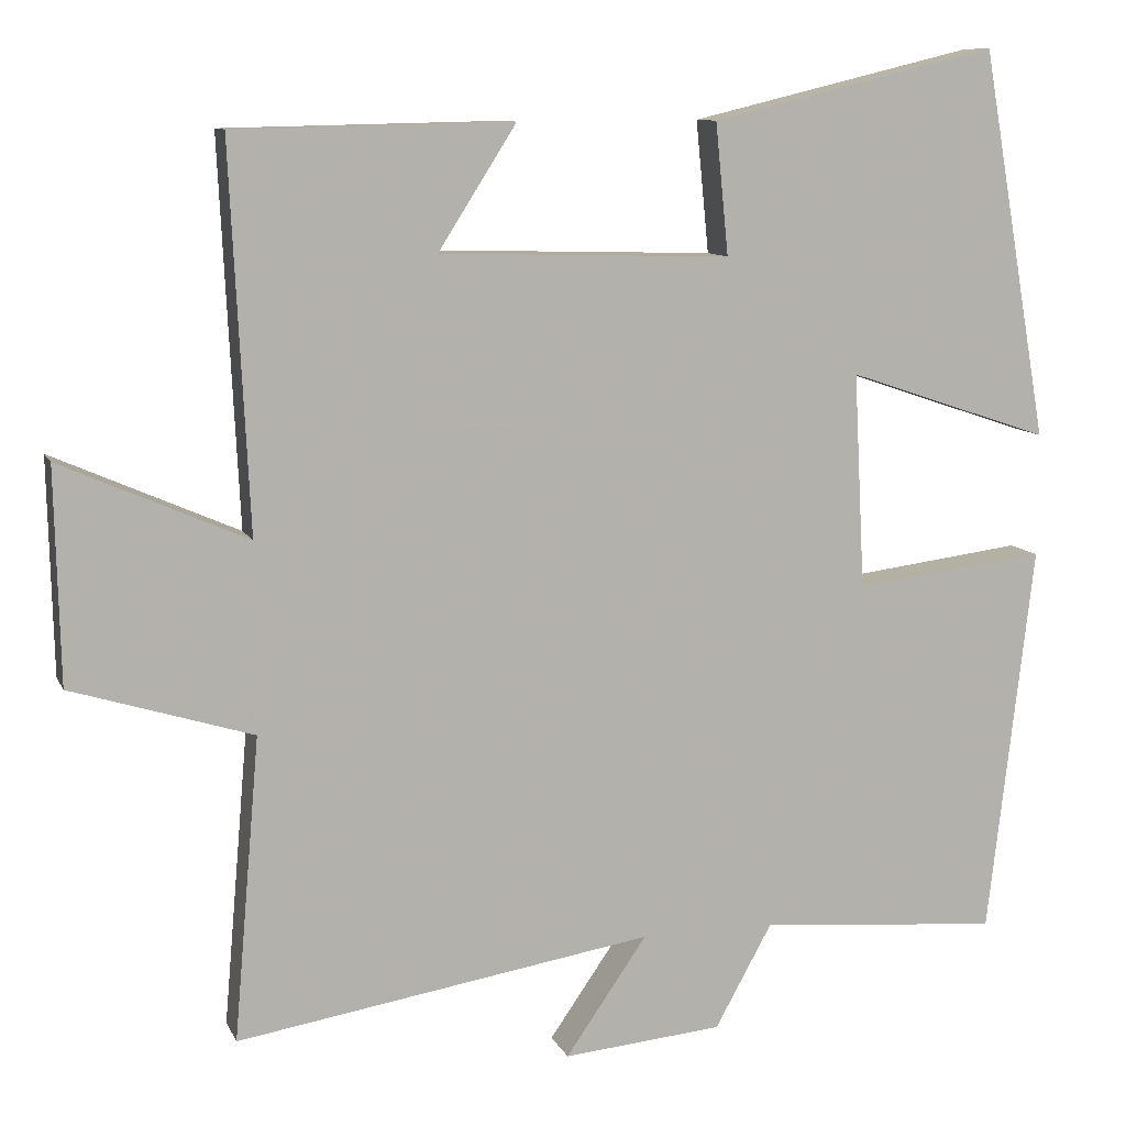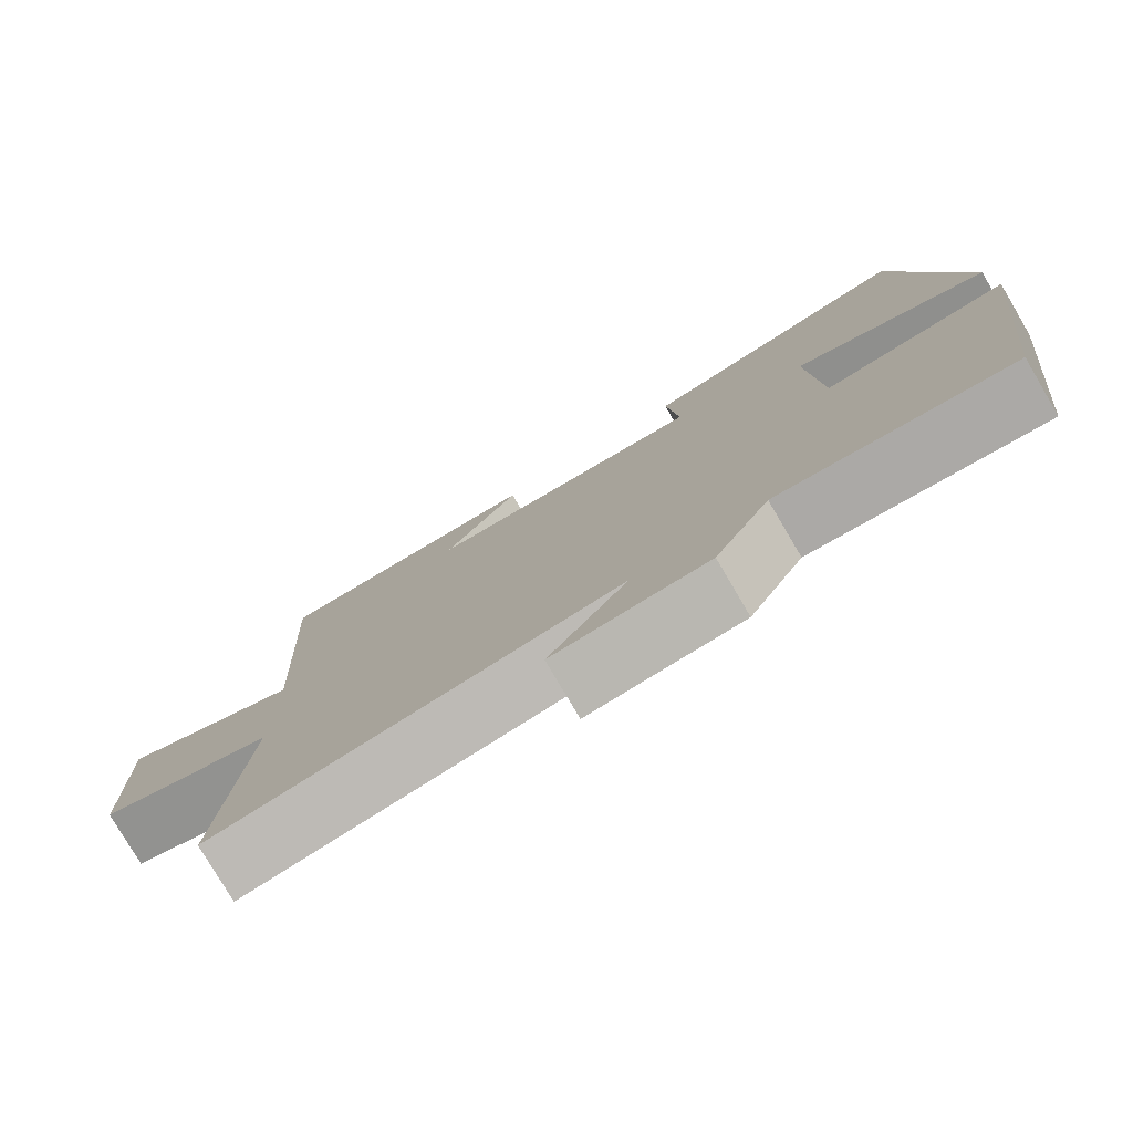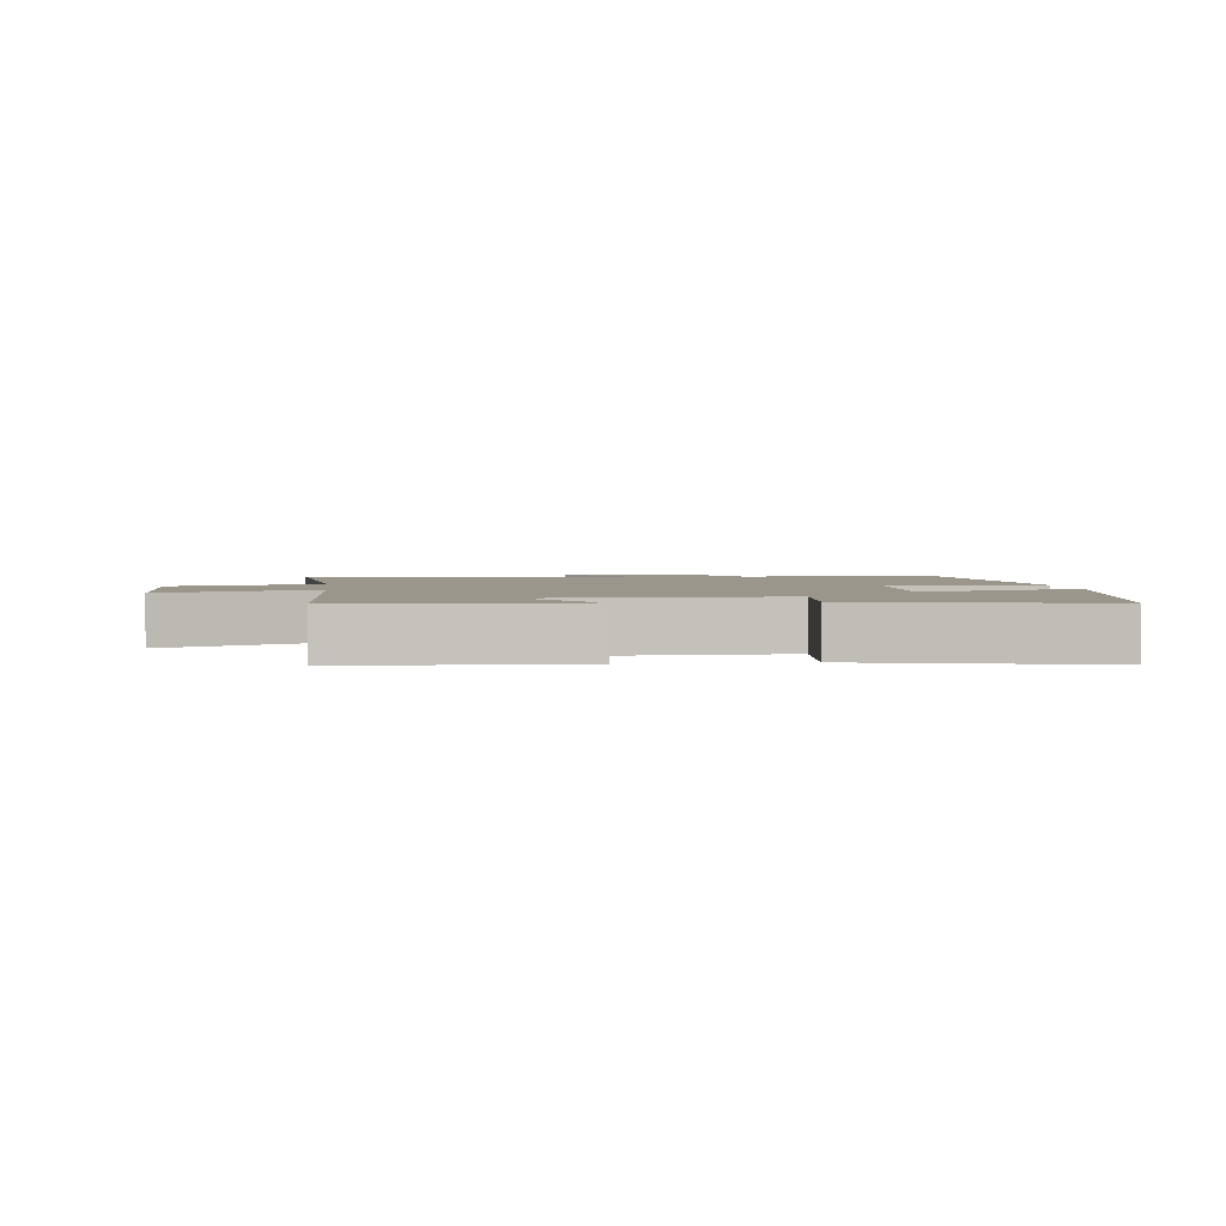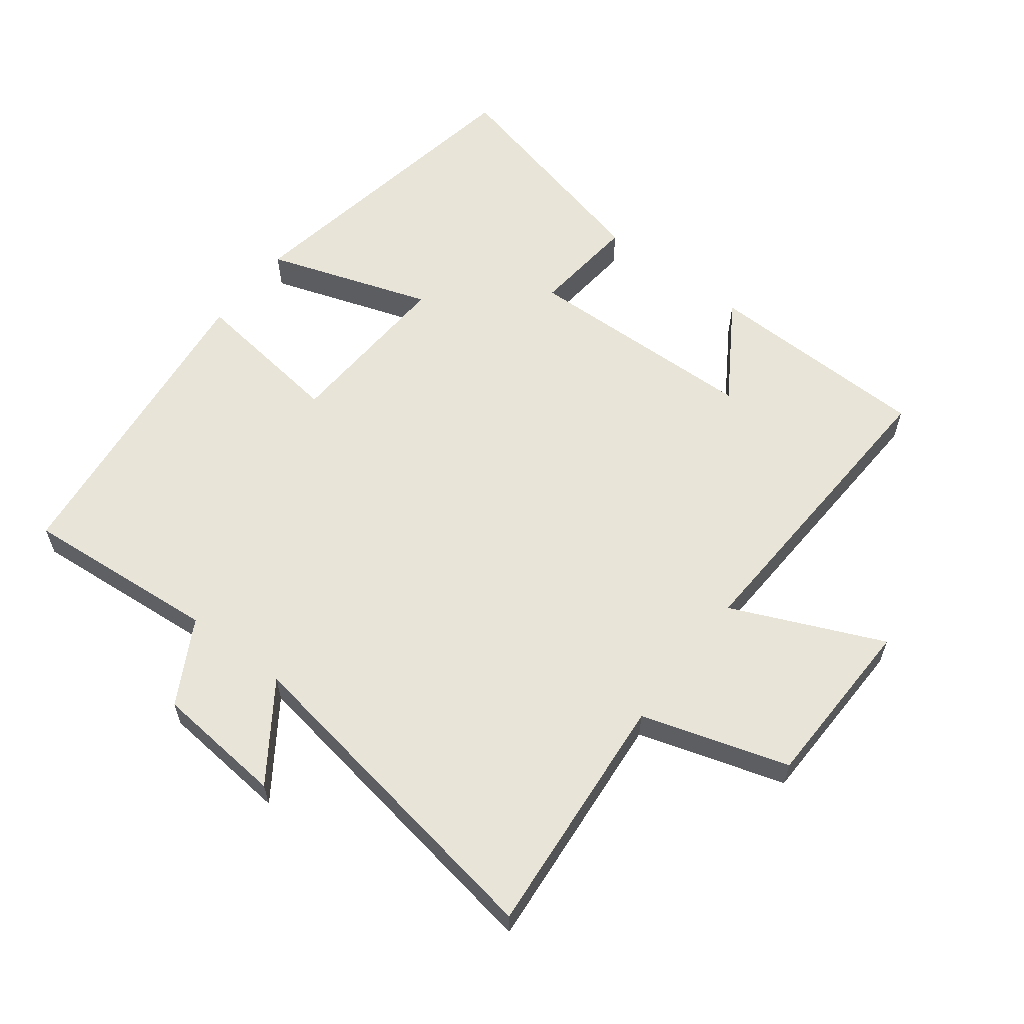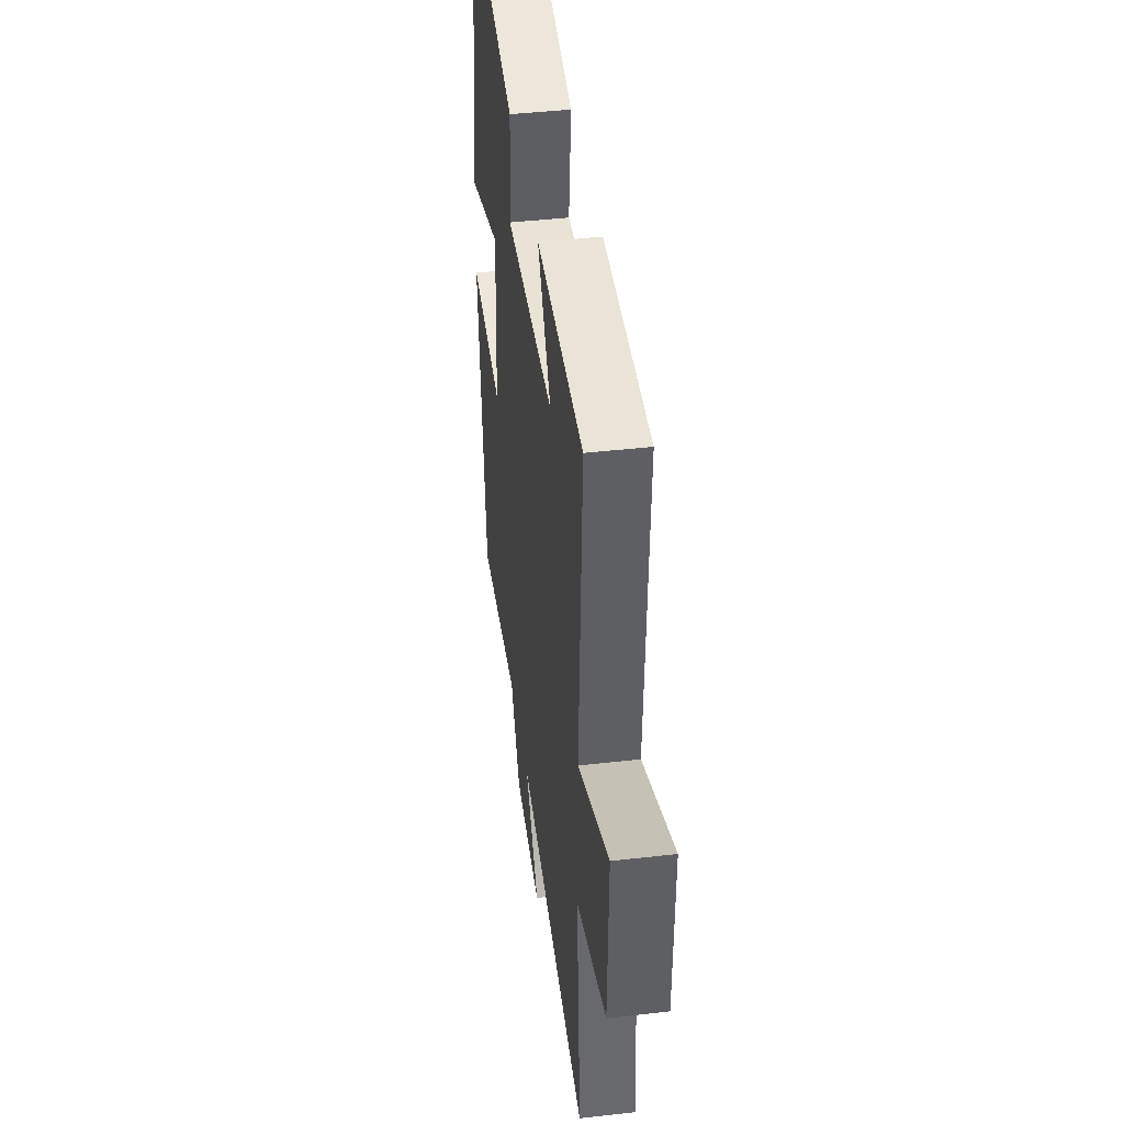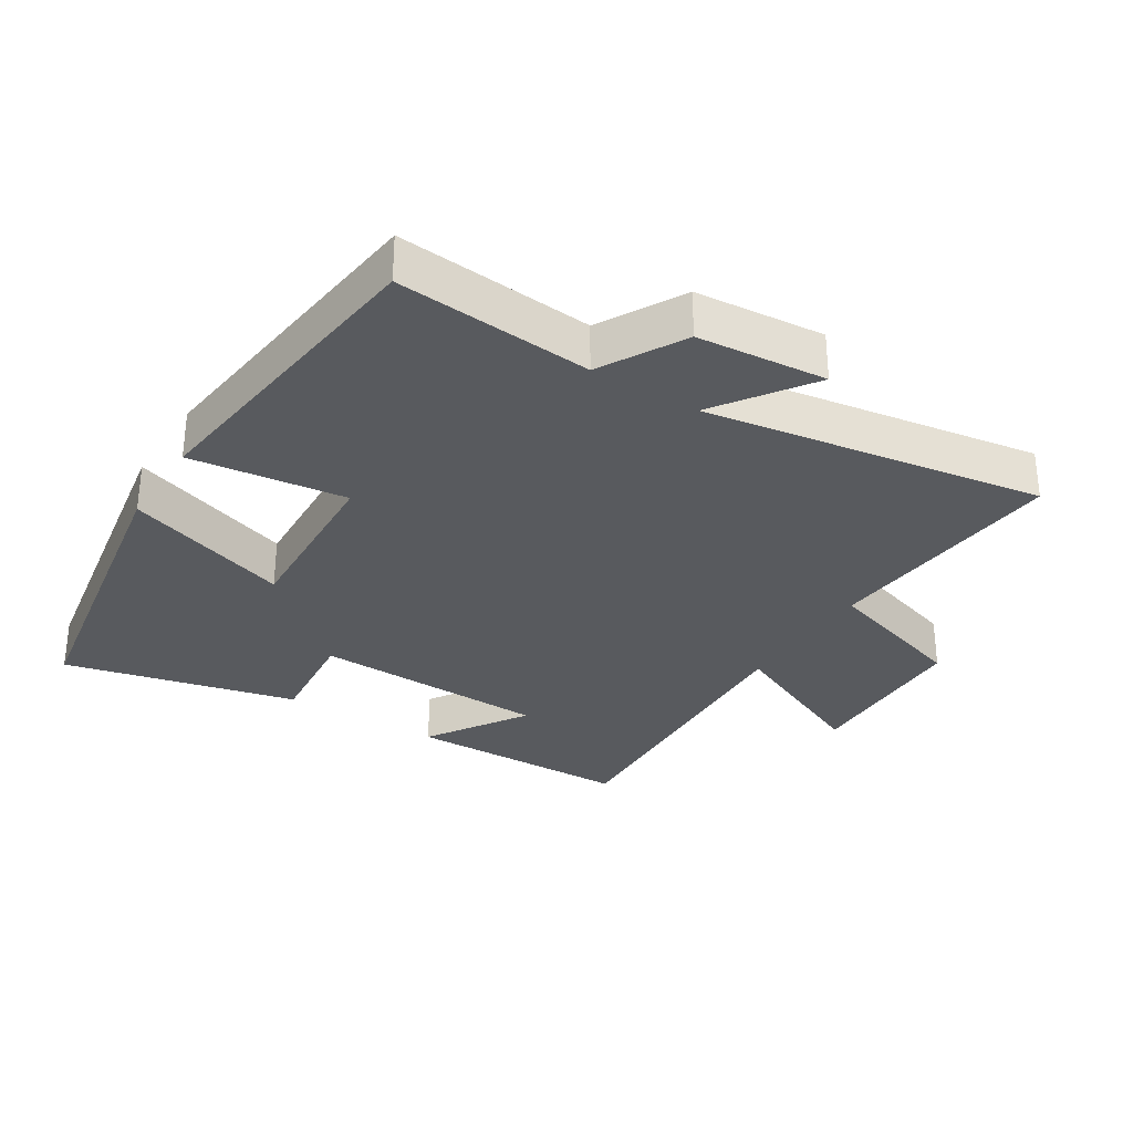
<metadata>
{"format":"obj","ext":"obj","renderer":"f3d","projection":"perspective","resolution":1024,"background":"white","views":[{"elev":10.0,"azim":-16.7,"up":"+Z"},{"elev":-78.8,"azim":30.5,"up":"+Z"},{"elev":2.5,"azim":-6.7,"up":"+Y"},{"elev":60.2,"azim":-142.6,"up":"+Y"},{"elev":42.7,"azim":-97.8,"up":"+Z"},{"elev":-31.1,"azim":147.7,"up":"+Y"}]}
</metadata>
<code>
v 0.417 0.07 0.585
v 0.5 0.07 0.108
v 0.25 0.07 0.192
v 0.264 0.07 -0.074
v 0.5 0.07 -0.044
v 0.444 0.07 -0.525
v 0.147 0.07 -0.5
v 0.077 0.07 -0.627
v -0.119 0.07 -0.645
v -0.019 0.07 -0.5
v -0.532 0.07 -0.583
v -0.5 0.07 -0.21
v -0.723 0.07 -0.141
v -0.729 0.07 0.123
v -0.5 0.07 0.022
v -0.523 0.07 0.493
v -0.181 0.07 0.5
v -0.277 0.07 0.349
v 0.081 0.07 0.339
v 0.065 0.07 0.5
v 0.417 0 0.585
v 0.5 0 0.108
v 0.25 0 0.192
v 0.264 0 -0.074
v 0.5 0 -0.044
v 0.444 0 -0.525
v 0.147 0 -0.5
v 0.077 0 -0.627
v -0.119 0 -0.645
v -0.019 0 -0.5
v -0.532 0 -0.583
v -0.5 0 -0.21
v -0.723 0 -0.141
v -0.729 0 0.123
v -0.5 0 0.022
v -0.523 0 0.493
v -0.181 0 0.5
v -0.277 0 0.349
v 0.081 0 0.339
v 0.065 0 0.5
f 19 20 1 2
f 15 16 17 18
f 15 18 19
f 12 13 14 15
f 12 15 19
f 10 11 12 19
f 7 8 9 10
f 7 10 19
f 4 5 6 7
f 3 4 7 19
f 2 3 19
f 22 21 40 39
f 38 37 36 35
f 39 38 35
f 35 34 33 32
f 39 35 32
f 39 32 31 30
f 30 29 28 27
f 39 30 27
f 27 26 25 24
f 39 27 24 23
f 39 23 22
f 1 21 22 2
f 2 22 23 3
f 3 23 24 4
f 4 24 25 5
f 5 25 26 6
f 6 26 27 7
f 7 27 28 8
f 8 28 29 9
f 9 29 30 10
f 10 30 31 11
f 11 31 32 12
f 12 32 33 13
f 13 33 34 14
f 14 34 35 15
f 15 35 36 16
f 16 36 37 17
f 17 37 38 18
f 18 38 39 19
f 19 39 40 20
f 20 40 21 1

</code>
